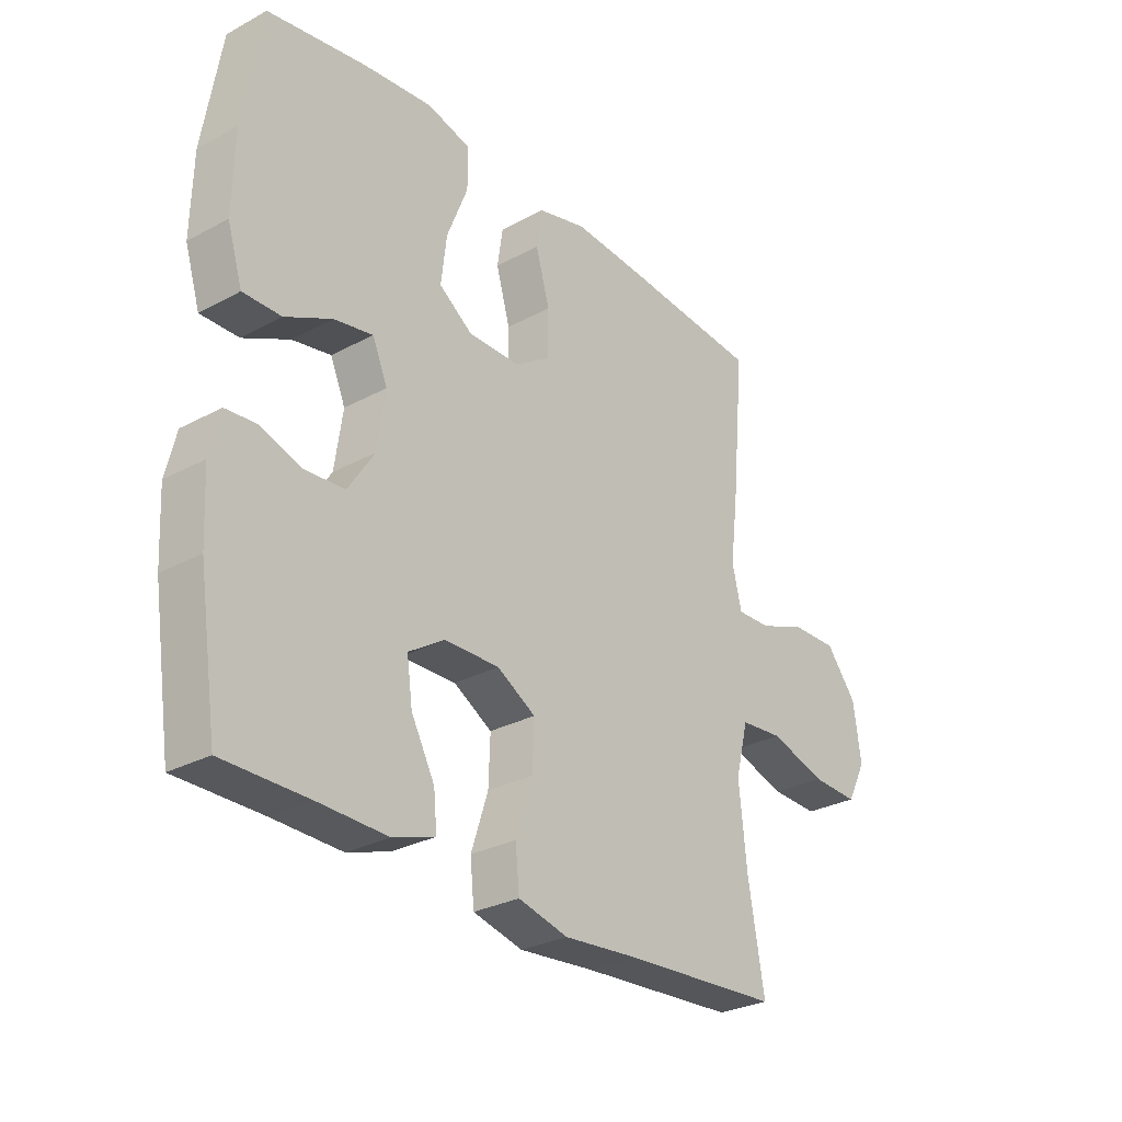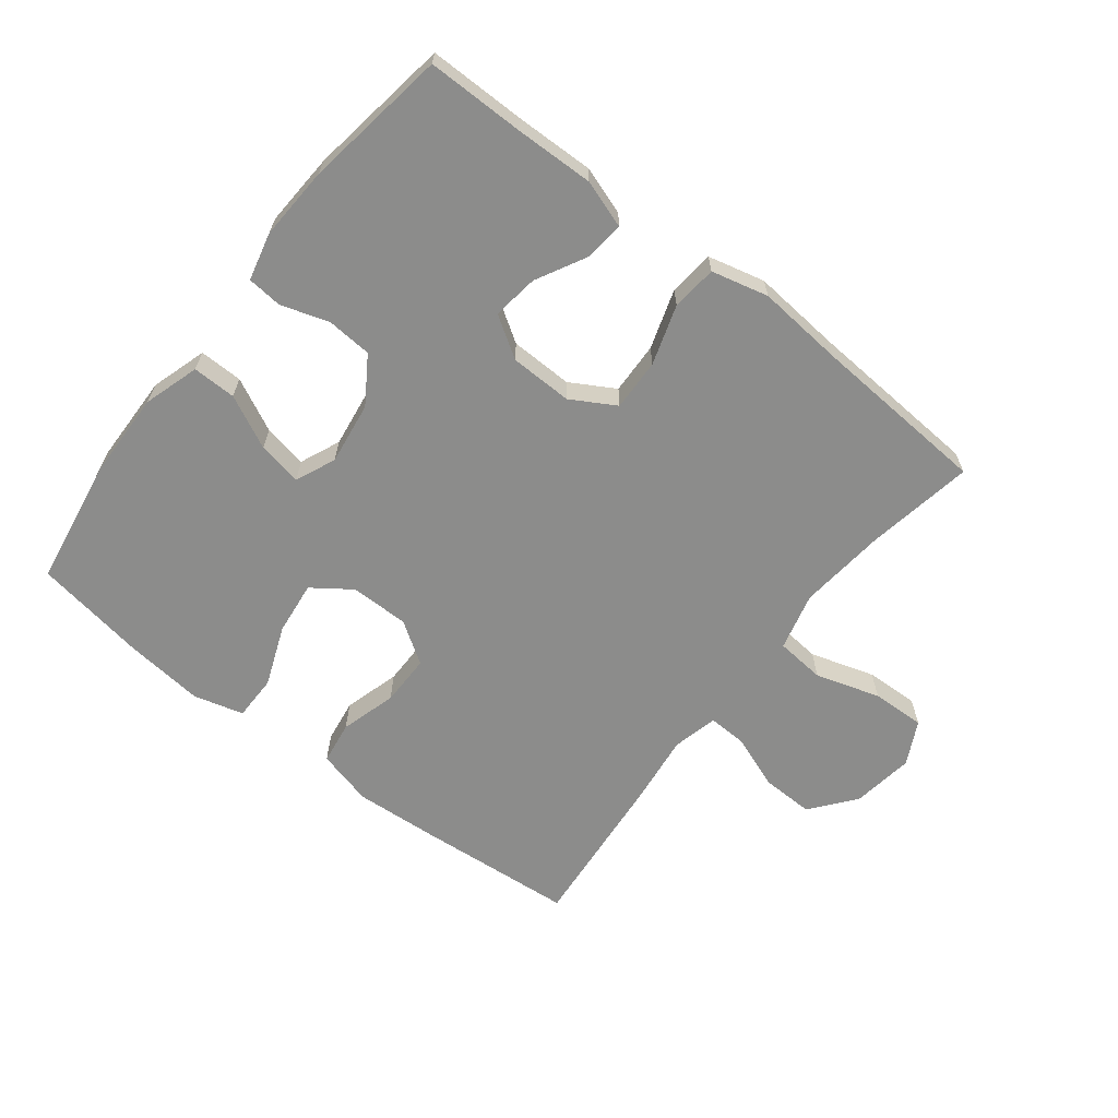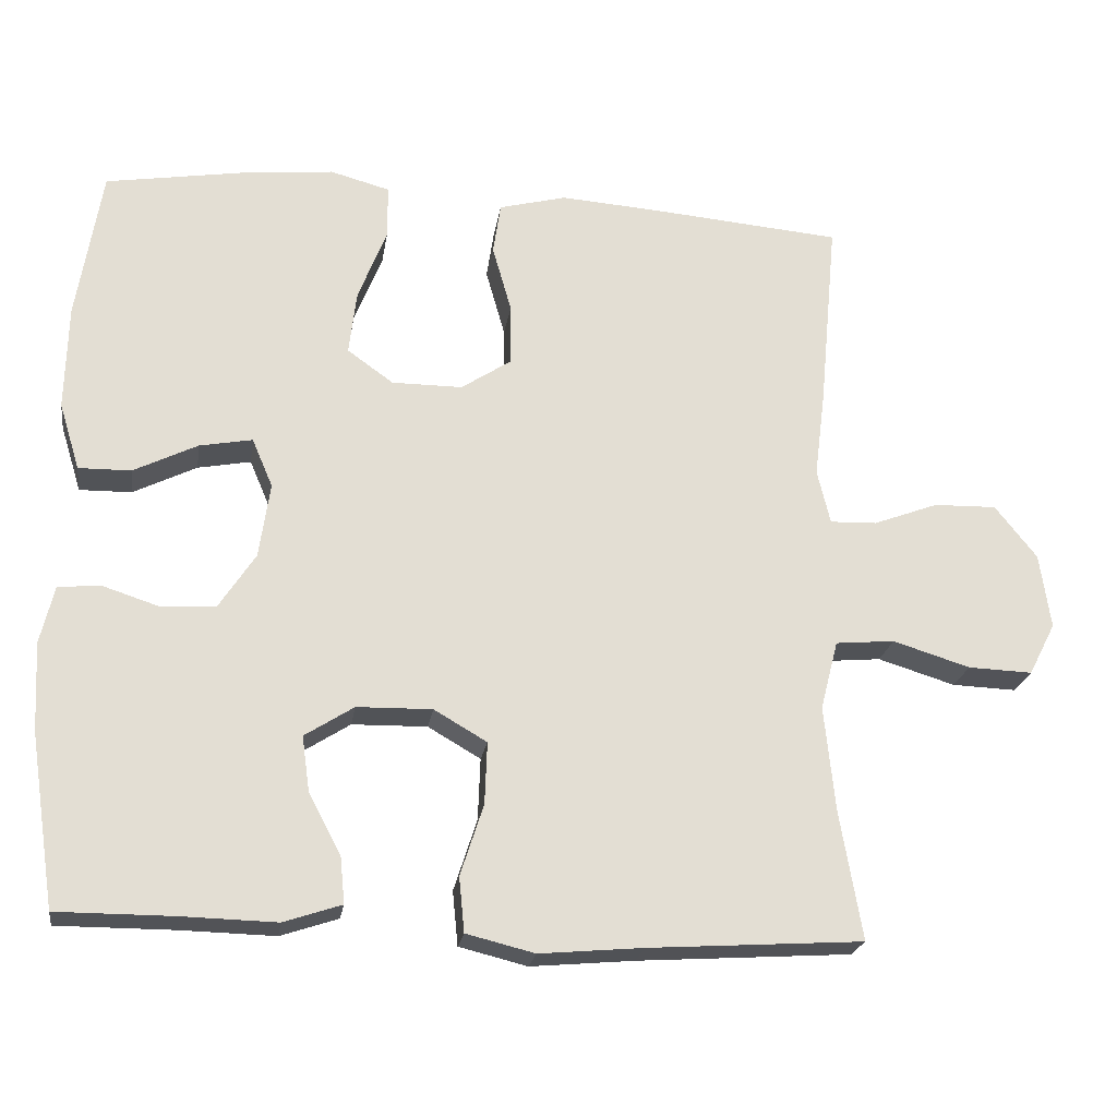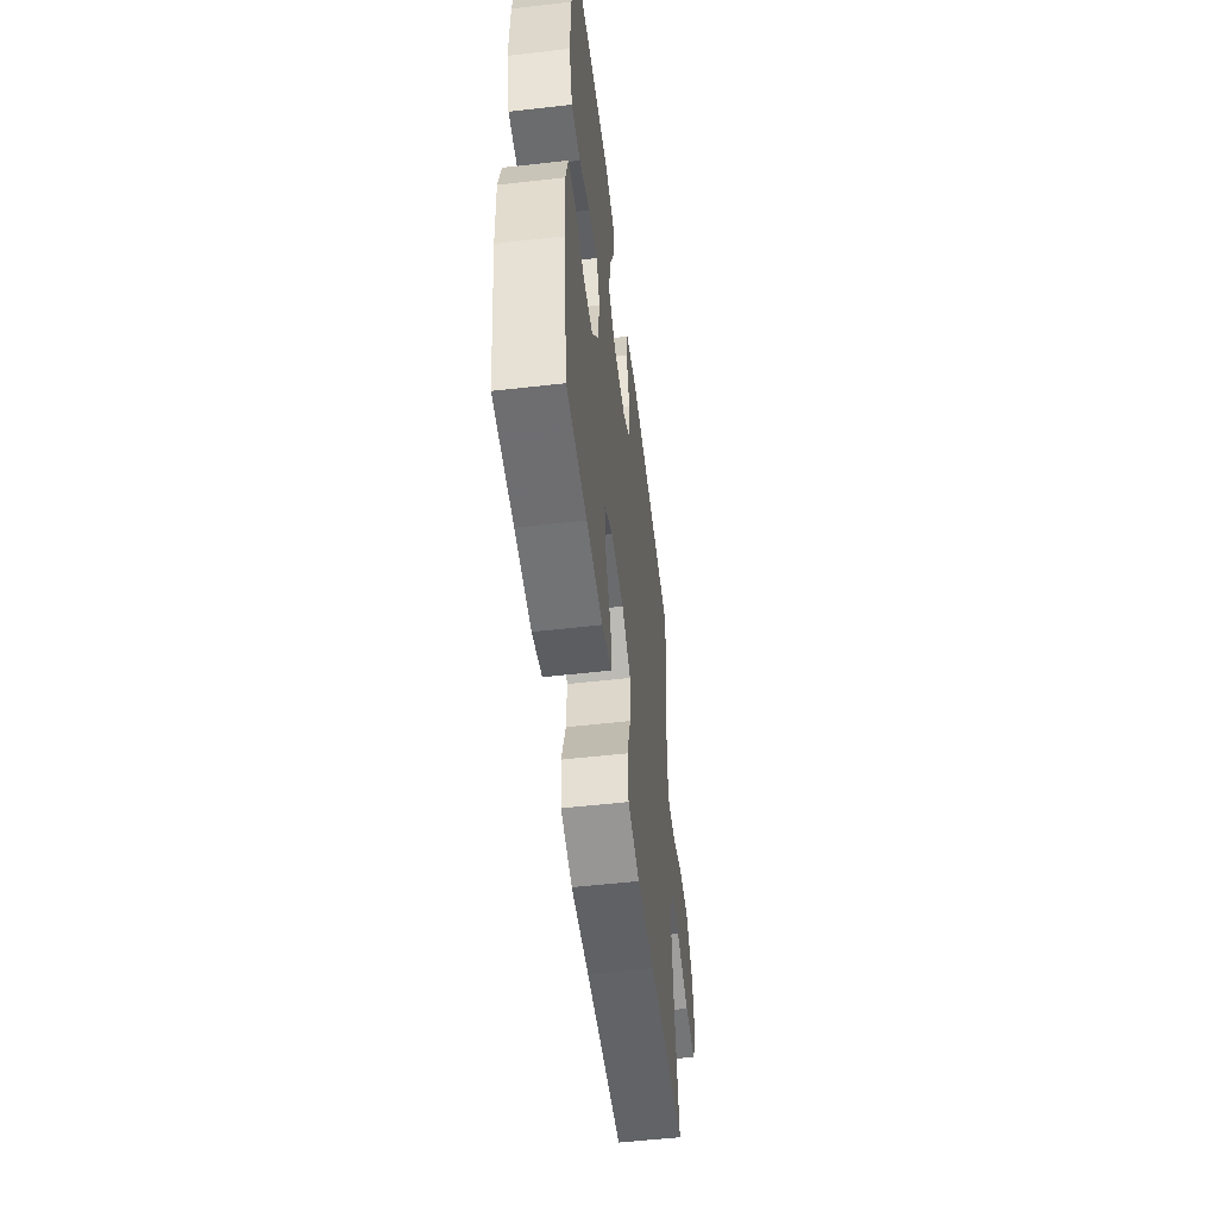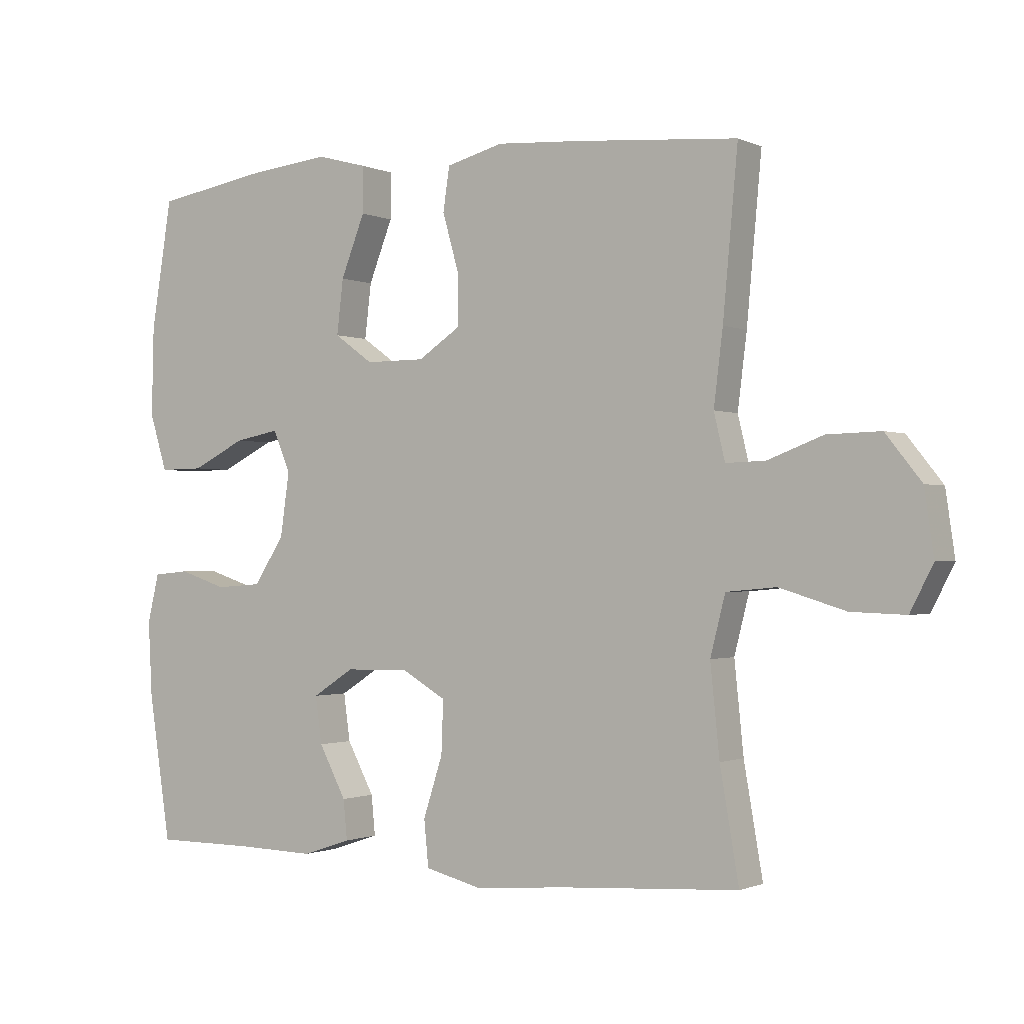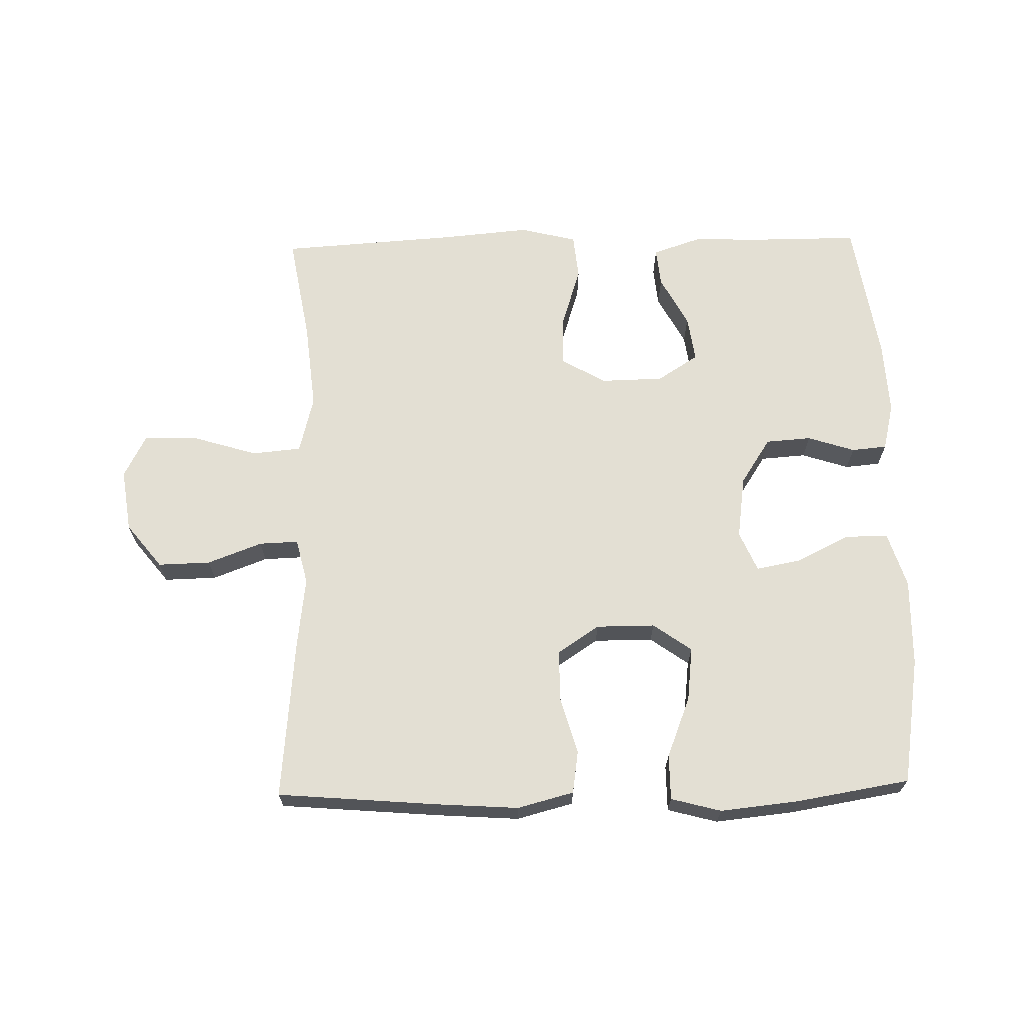
<metadata>
{"format":"obj","ext":"obj","renderer":"f3d","projection":"perspective","resolution":1024,"background":"white","views":[{"elev":-28.8,"azim":128.9,"up":"+Z"},{"elev":-64.1,"azim":142.0,"up":"+Y"},{"elev":-22.2,"azim":171.3,"up":"+Z"},{"elev":-54.4,"azim":96.9,"up":"+Z"},{"elev":-1.1,"azim":-147.1,"up":"+Z"},{"elev":66.9,"azim":-1.3,"up":"+Y"}]}
</metadata>
<code>
v 0.5 0.07 -0.5
v 0.347 0.07 -0.5
v 0.225 0.07 -0.503
v 0.15 0.07 -0.478
v 0.156 0.07 -0.417
v 0.198 0.07 -0.338
v 0.208 0.07 -0.266
v 0.144 0.07 -0.225
v 0.046 0.07 -0.223
v -0.023 0.07 -0.263
v -0.02 0.07 -0.344
v 0.01 0.07 -0.437
v 0.003 0.07 -0.508
v -0.086 0.07 -0.53
v -0.221 0.07 -0.518
v -0.5 0.07 -0.5
v -0.471 0.07 -0.332
v -0.457 0.07 -0.195
v -0.48 0.07 -0.105
v -0.557 0.07 -0.098
v -0.658 0.07 -0.129
v -0.742 0.07 -0.132
v -0.777 0.07 -0.064
v -0.763 0.07 0.034
v -0.708 0.07 0.103
v -0.626 0.07 0.101
v -0.541 0.07 0.069
v -0.48 0.07 0.067
v -0.463 0.07 0.138
v -0.477 0.07 0.251
v -0.5 0.07 0.5
v -0.252 0.07 0.521
v -0.121 0.07 0.53
v -0.033 0.07 0.507
v -0.023 0.07 0.44
v -0.048 0.07 0.352
v -0.048 0.07 0.272
v 0.017 0.07 0.229
v 0.109 0.07 0.229
v 0.169 0.07 0.272
v 0.159 0.07 0.356
v 0.122 0.07 0.45
v 0.122 0.07 0.521
v 0.2 0.07 0.542
v 0.324 0.07 0.529
v 0.5 0.07 0.5
v 0.532 0.07 0.302
v 0.535 0.07 0.165
v 0.508 0.07 0.078
v 0.44 0.07 0.079
v 0.357 0.07 0.12
v 0.288 0.07 0.133
v 0.261 0.07 0.07
v 0.275 0.07 -0.028
v 0.322 0.07 -0.1
v 0.393 0.07 -0.105
v 0.467 0.07 -0.081
v 0.522 0.07 -0.086
v 0.54 0.07 -0.161
v 0.534 0.07 -0.276
v 0.5 0 -0.5
v 0.347 0 -0.5
v 0.225 0 -0.503
v 0.15 0 -0.478
v 0.156 0 -0.417
v 0.198 0 -0.338
v 0.208 0 -0.266
v 0.144 0 -0.225
v 0.046 0 -0.223
v -0.023 0 -0.263
v -0.02 0 -0.344
v 0.01 0 -0.437
v 0.003 0 -0.508
v -0.086 0 -0.53
v -0.221 0 -0.518
v -0.5 0 -0.5
v -0.471 0 -0.332
v -0.457 0 -0.195
v -0.48 0 -0.105
v -0.557 0 -0.098
v -0.658 0 -0.129
v -0.742 0 -0.132
v -0.777 0 -0.064
v -0.763 0 0.034
v -0.708 0 0.103
v -0.626 0 0.101
v -0.541 0 0.069
v -0.48 0 0.067
v -0.463 0 0.138
v -0.477 0 0.251
v -0.5 0 0.5
v -0.252 0 0.521
v -0.121 0 0.53
v -0.033 0 0.507
v -0.023 0 0.44
v -0.048 0 0.352
v -0.048 0 0.272
v 0.017 0 0.229
v 0.109 0 0.229
v 0.169 0 0.272
v 0.159 0 0.356
v 0.122 0 0.45
v 0.122 0 0.521
v 0.2 0 0.542
v 0.324 0 0.529
v 0.5 0 0.5
v 0.532 0 0.302
v 0.535 0 0.165
v 0.508 0 0.078
v 0.44 0 0.079
v 0.357 0 0.12
v 0.288 0 0.133
v 0.261 0 0.07
v 0.275 0 -0.028
v 0.322 0 -0.1
v 0.393 0 -0.105
v 0.467 0 -0.081
v 0.522 0 -0.086
v 0.54 0 -0.161
v 0.534 0 -0.276
f 59 60 1 2
f 56 57 58 59
f 55 56 59 2
f 54 55 2 3
f 53 54 3
f 48 49 50 51
f 48 51 52
f 47 48 52
f 46 47 52
f 45 46 52
f 44 45 52 53
f 41 42 43 44
f 40 41 44 53
f 33 34 35 36
f 33 36 37
f 32 33 37
f 29 30 31 32
f 28 29 32 37
f 24 25 26 27
f 24 27 28
f 23 24 28
f 20 21 22 23
f 19 20 23 28
f 18 19 28 37
f 15 16 17
f 11 12 13 14
f 10 11 14 15
f 3 4 5 6
f 3 6 7
f 53 3 7
f 39 40 53 7
f 38 39 7 8
f 37 38 8 9
f 18 37 9 10
f 10 15 17 18
f 62 61 120 119
f 119 118 117 116
f 62 119 116 115
f 63 62 115 114
f 63 114 113
f 111 110 109 108
f 112 111 108
f 112 108 107
f 112 107 106
f 112 106 105
f 113 112 105 104
f 104 103 102 101
f 113 104 101 100
f 96 95 94 93
f 97 96 93
f 97 93 92
f 92 91 90 89
f 97 92 89 88
f 87 86 85 84
f 88 87 84
f 88 84 83
f 83 82 81 80
f 88 83 80 79
f 97 88 79 78
f 77 76 75
f 74 73 72 71
f 75 74 71 70
f 66 65 64 63
f 67 66 63
f 67 63 113
f 67 113 100 99
f 68 67 99 98
f 69 68 98 97
f 70 69 97 78
f 78 77 75 70
f 1 61 62 2
f 2 62 63 3
f 3 63 64 4
f 4 64 65 5
f 5 65 66 6
f 6 66 67 7
f 7 67 68 8
f 8 68 69 9
f 9 69 70 10
f 10 70 71 11
f 11 71 72 12
f 12 72 73 13
f 13 73 74 14
f 14 74 75 15
f 15 75 76 16
f 16 76 77 17
f 17 77 78 18
f 18 78 79 19
f 19 79 80 20
f 20 80 81 21
f 21 81 82 22
f 22 82 83 23
f 23 83 84 24
f 24 84 85 25
f 25 85 86 26
f 26 86 87 27
f 27 87 88 28
f 28 88 89 29
f 29 89 90 30
f 30 90 91 31
f 31 91 92 32
f 32 92 93 33
f 33 93 94 34
f 34 94 95 35
f 35 95 96 36
f 36 96 97 37
f 37 97 98 38
f 38 98 99 39
f 39 99 100 40
f 40 100 101 41
f 41 101 102 42
f 42 102 103 43
f 43 103 104 44
f 44 104 105 45
f 45 105 106 46
f 46 106 107 47
f 47 107 108 48
f 48 108 109 49
f 49 109 110 50
f 50 110 111 51
f 51 111 112 52
f 52 112 113 53
f 53 113 114 54
f 54 114 115 55
f 55 115 116 56
f 56 116 117 57
f 57 117 118 58
f 58 118 119 59
f 59 119 120 60
f 60 120 61 1

</code>
